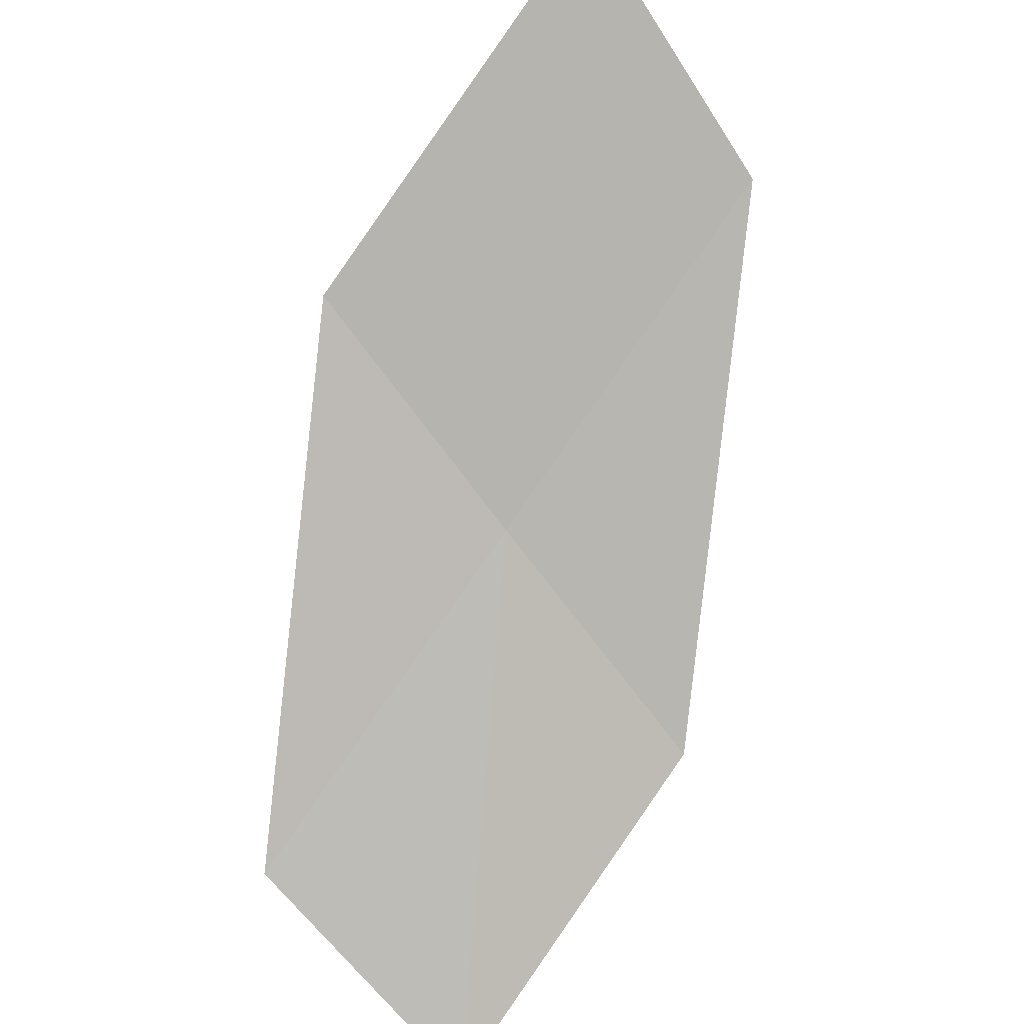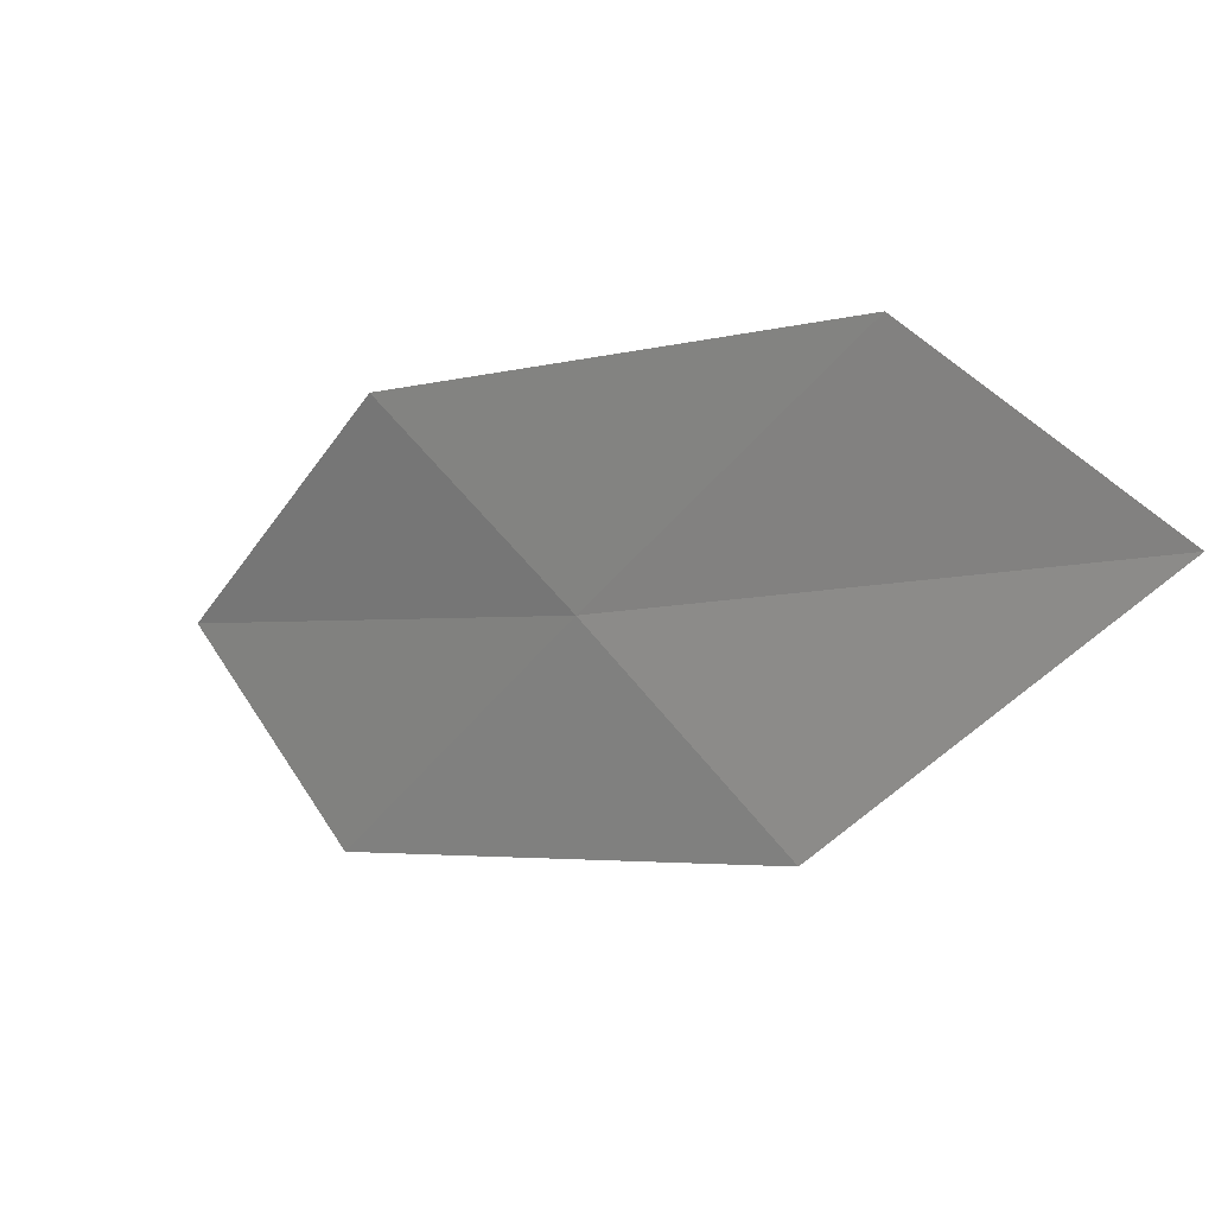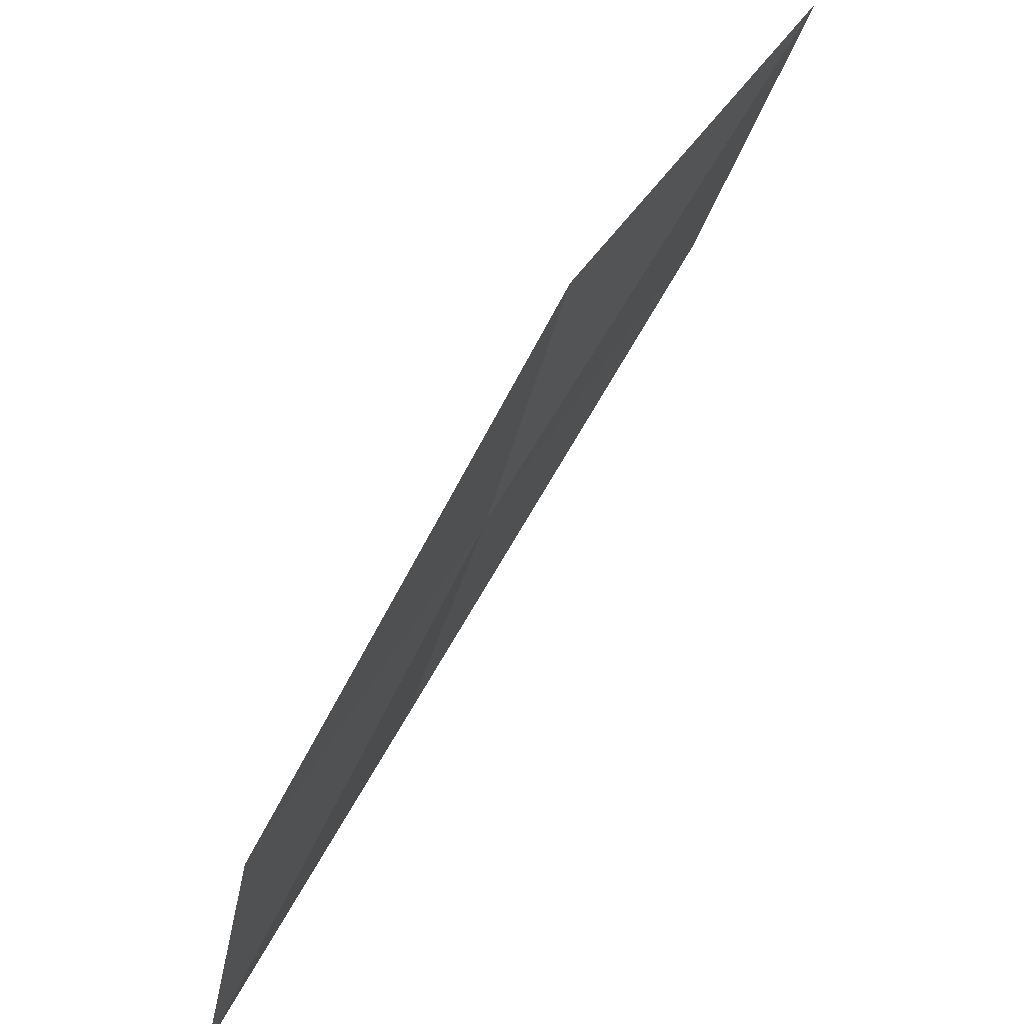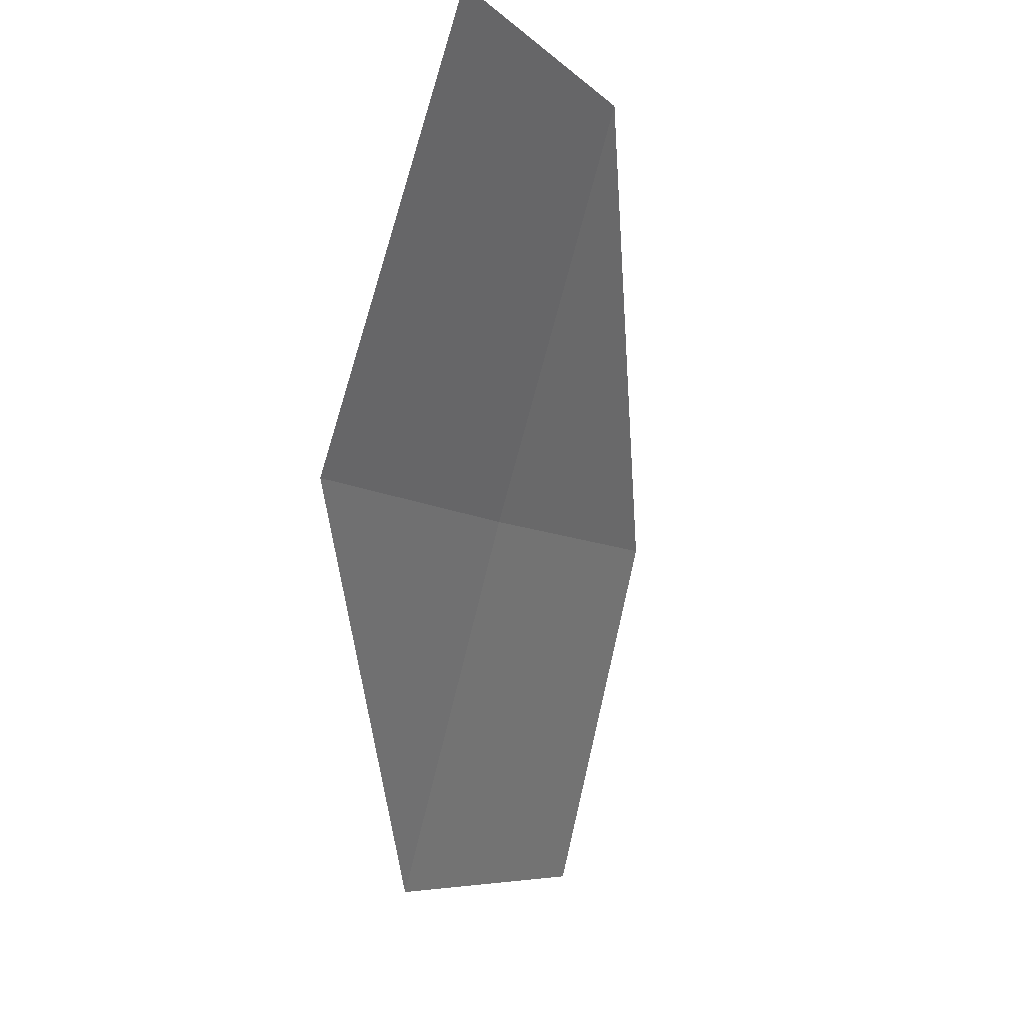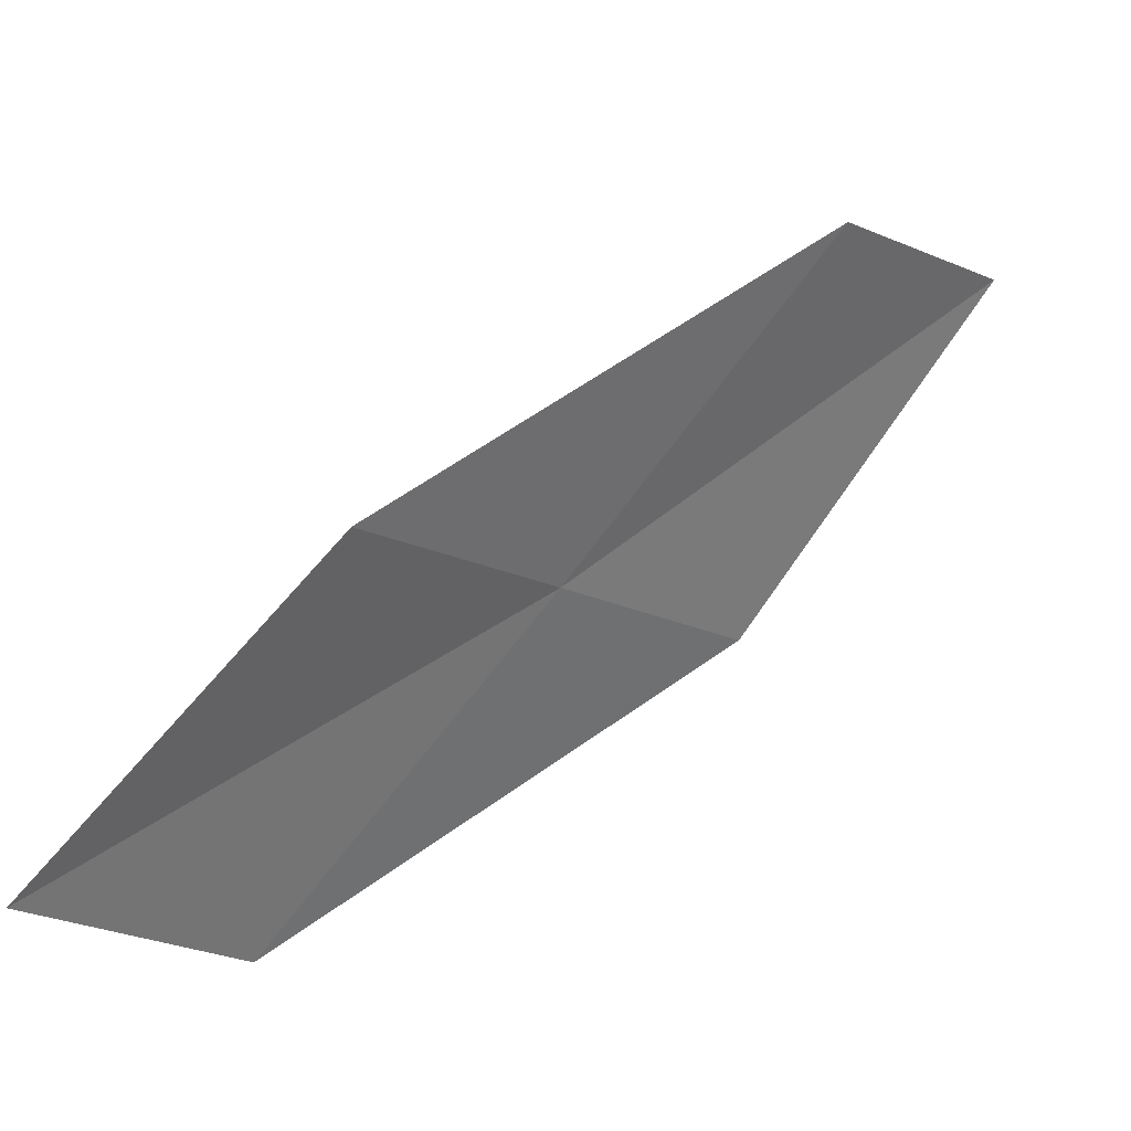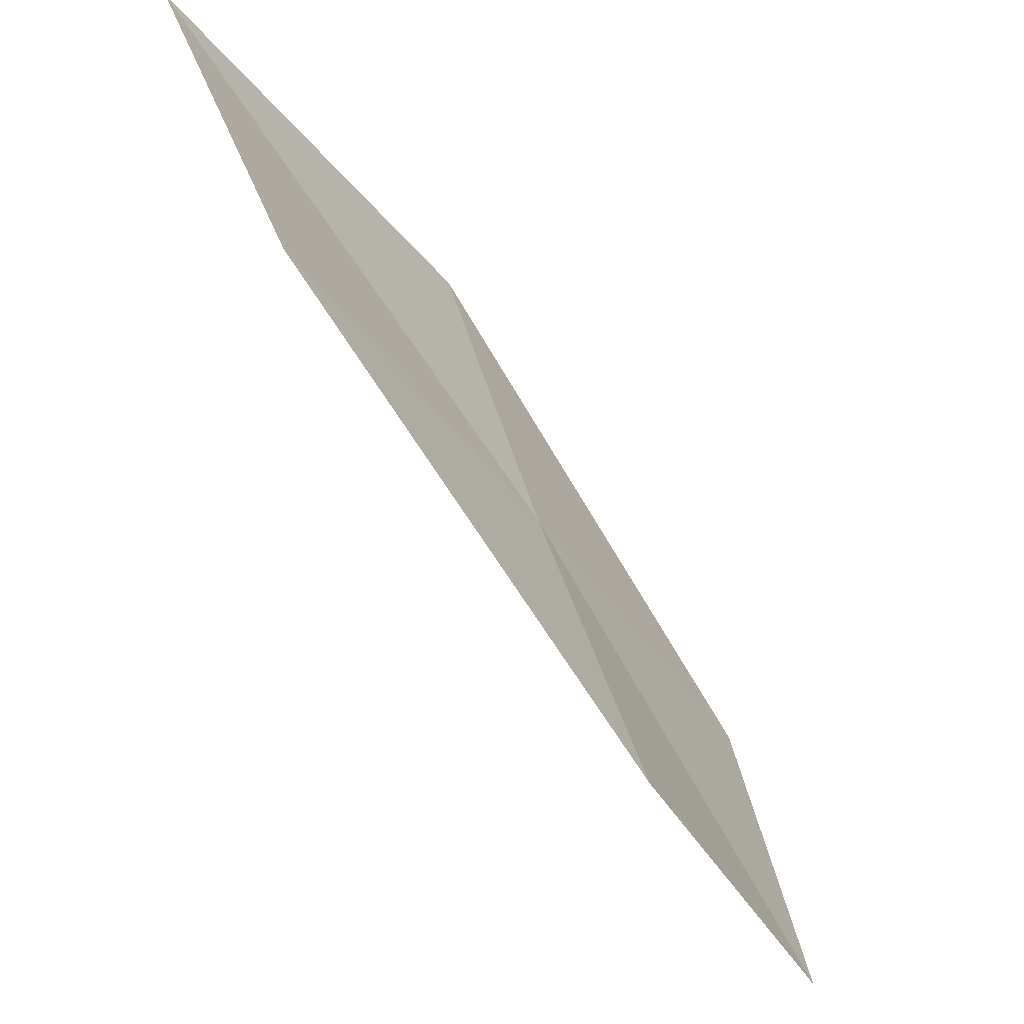
<metadata>
{"format":"obj","ext":"obj","renderer":"f3d","projection":"perspective","resolution":1024,"background":"white","views":[{"elev":56.0,"azim":41.0,"up":"+Z"},{"elev":56.0,"azim":-93.0,"up":"+Y"},{"elev":-46.0,"azim":-72.4,"up":"+Y"},{"elev":-6.4,"azim":-25.7,"up":"+Y"},{"elev":-55.1,"azim":132.0,"up":"+Z"},{"elev":57.9,"azim":104.8,"up":"+Y"}]}
</metadata>
<code>
v -25.45 10.23 12.94
v -25.47 8.812 12.11
v -26.41 10.28 13.56
v -24.48 8.837 11.56
v -24.51 10.21 12.3
v -25.42 11.62 13.82
v -26.33 11.71 14.53
f 1 3 2
f 1 2 4
f 1 4 5
f 1 5 6
f 1 7 3
f 1 6 7

</code>
